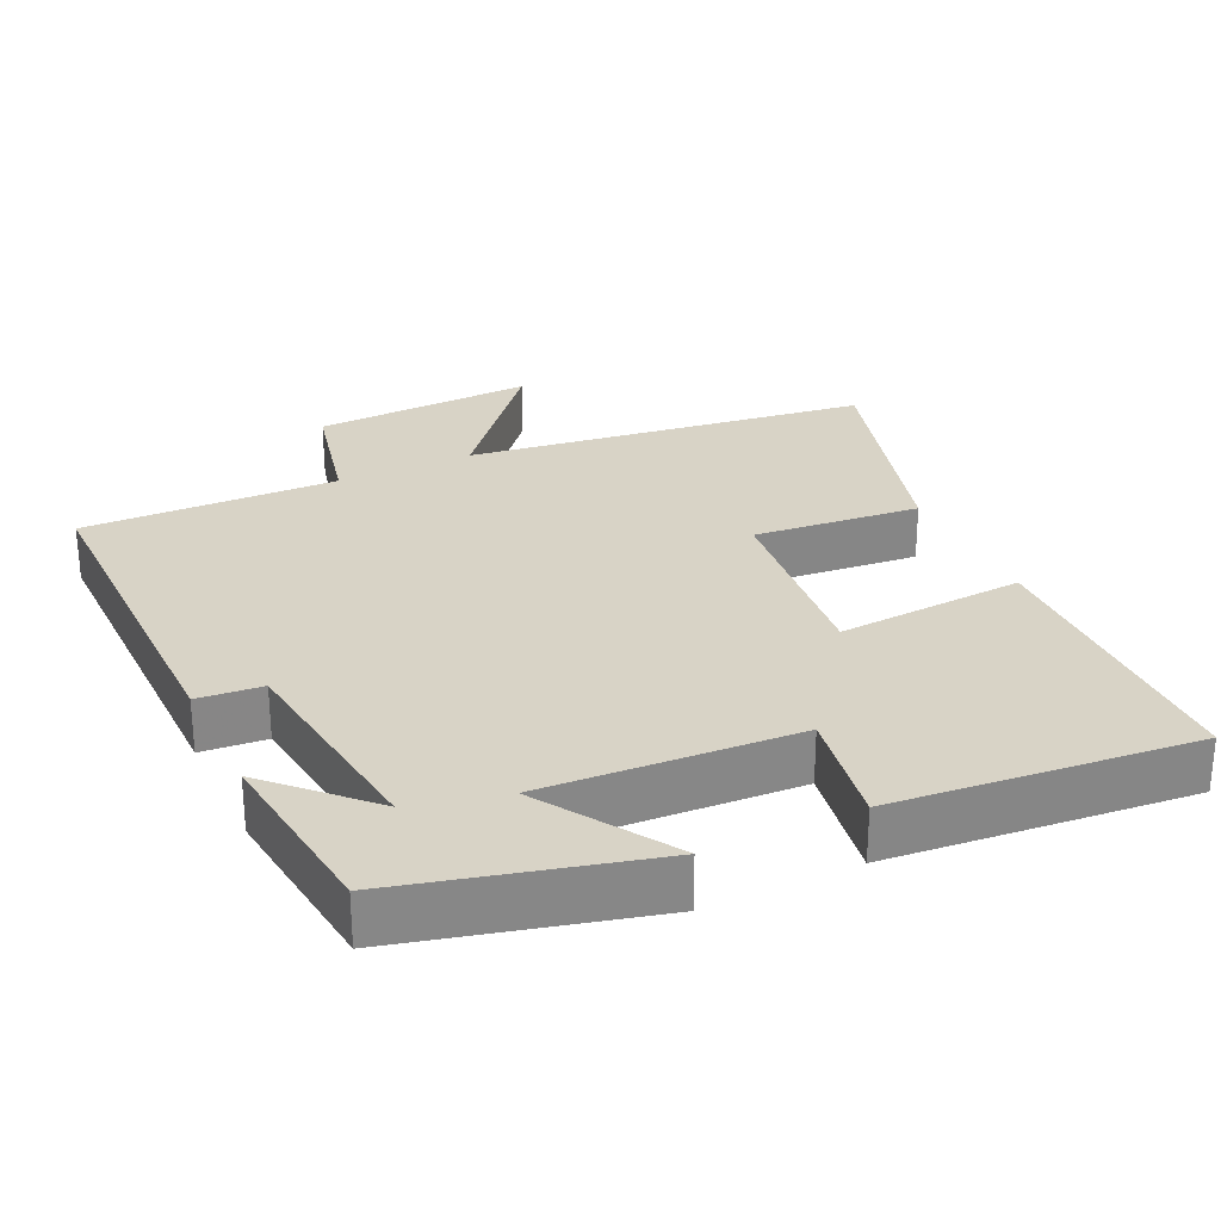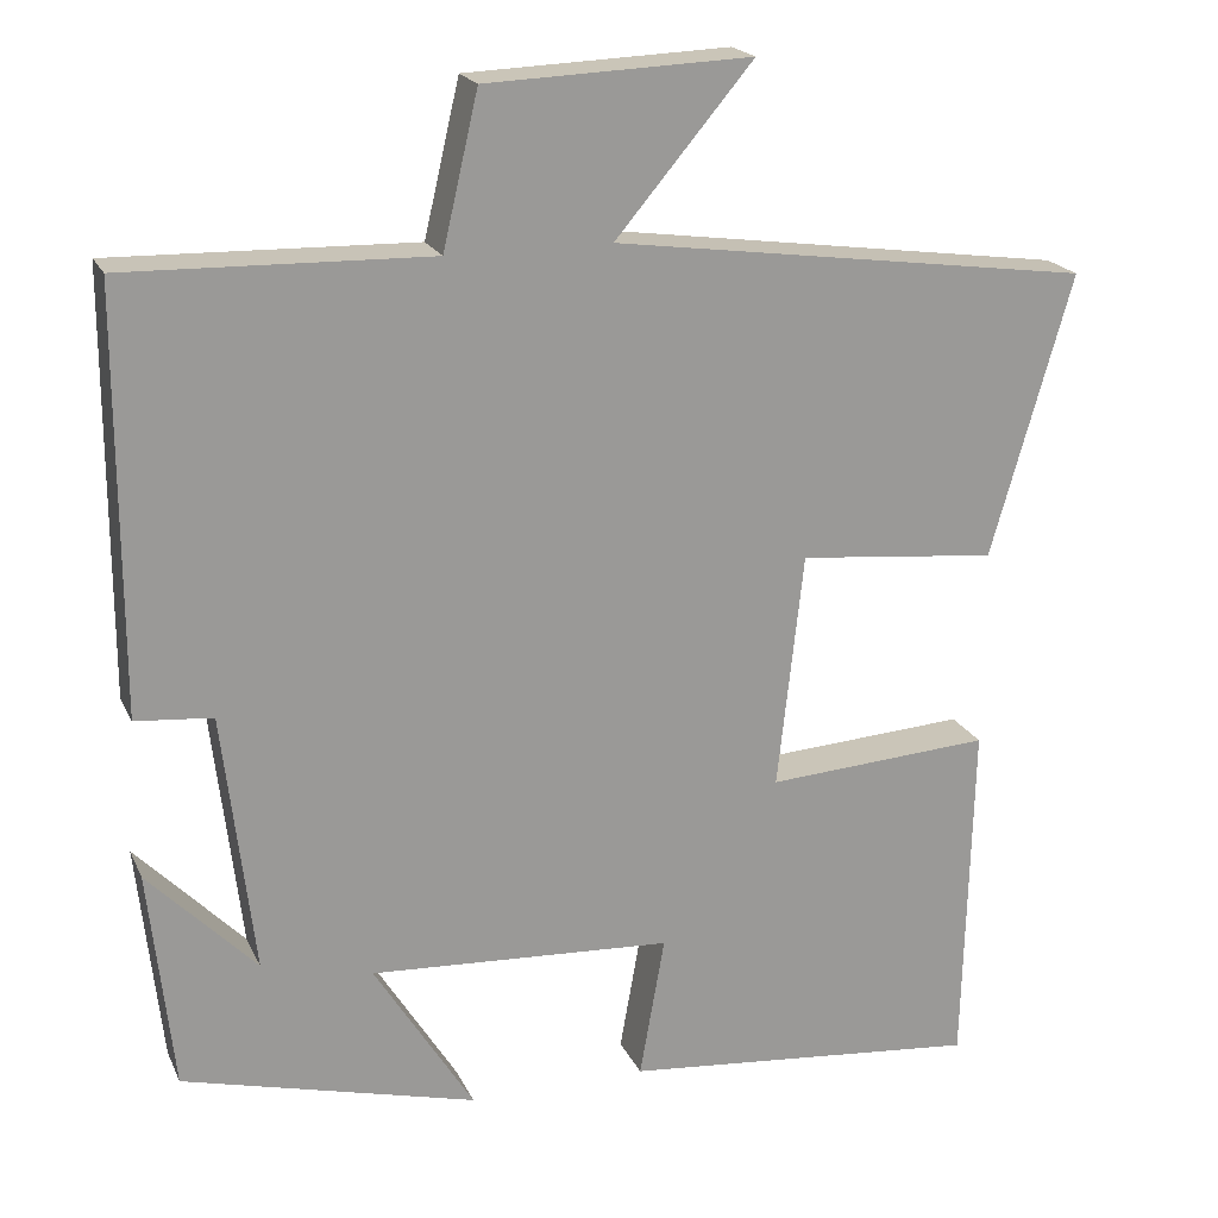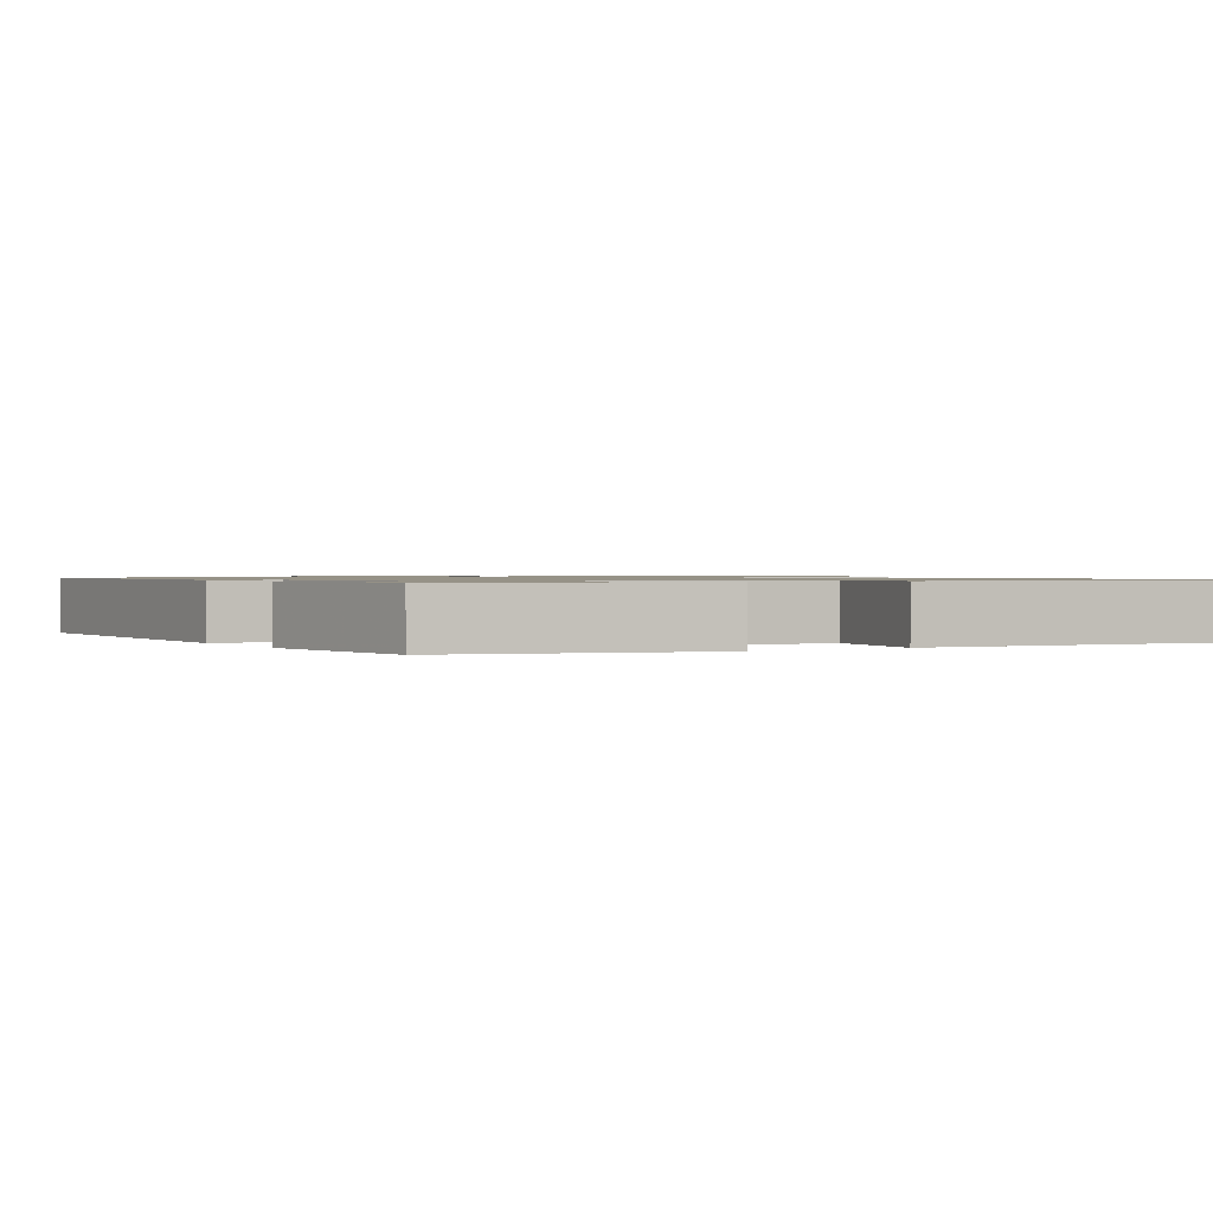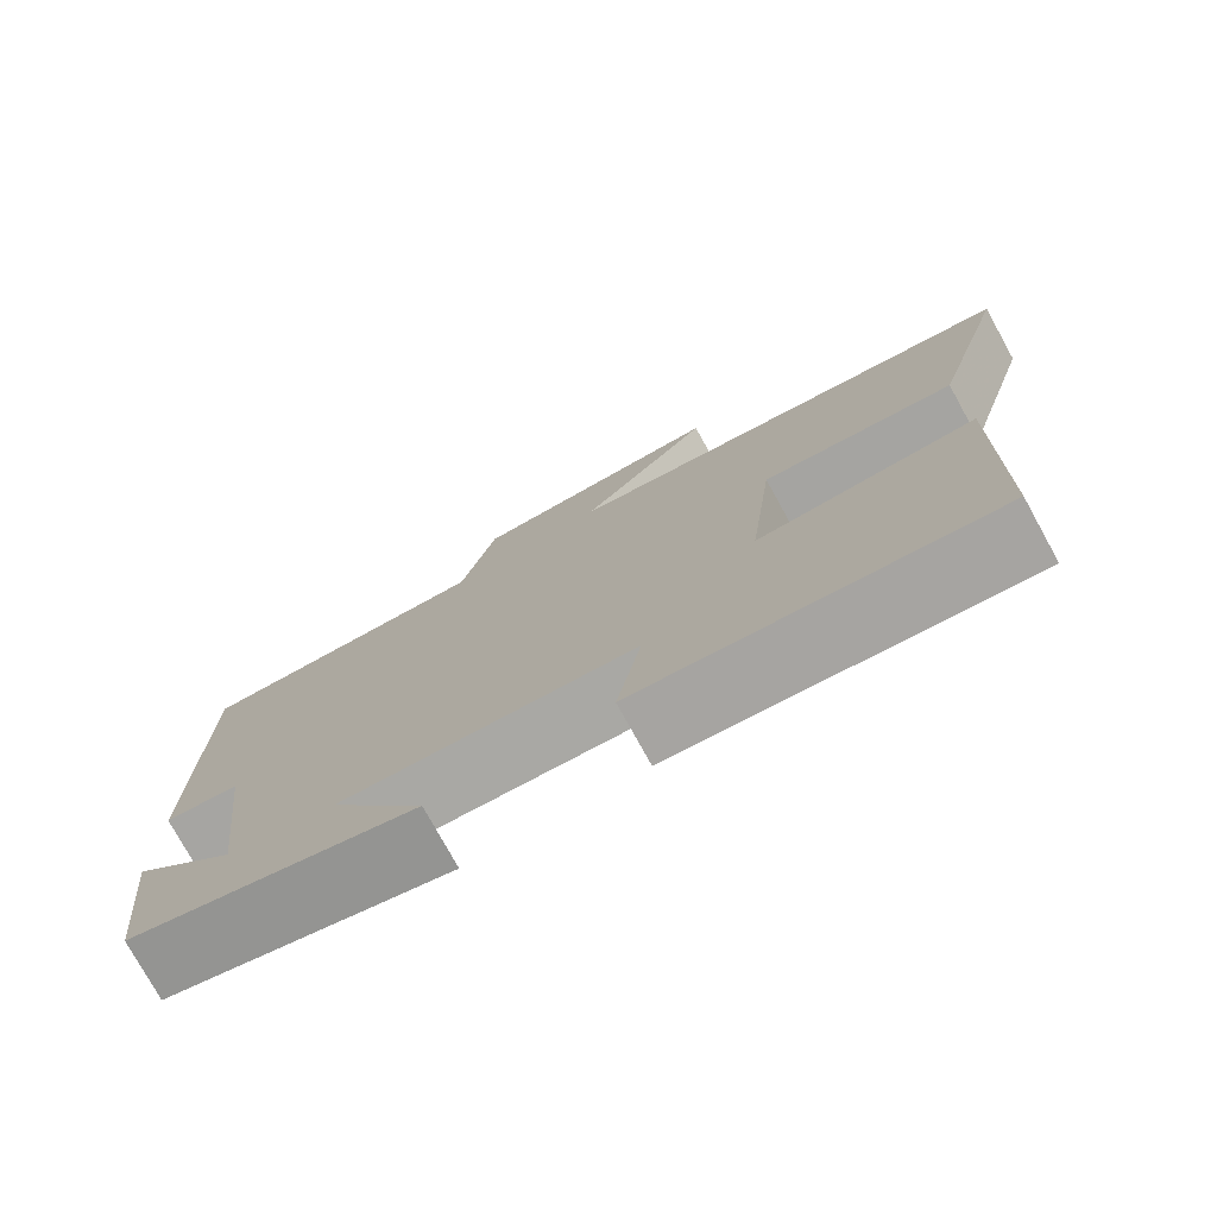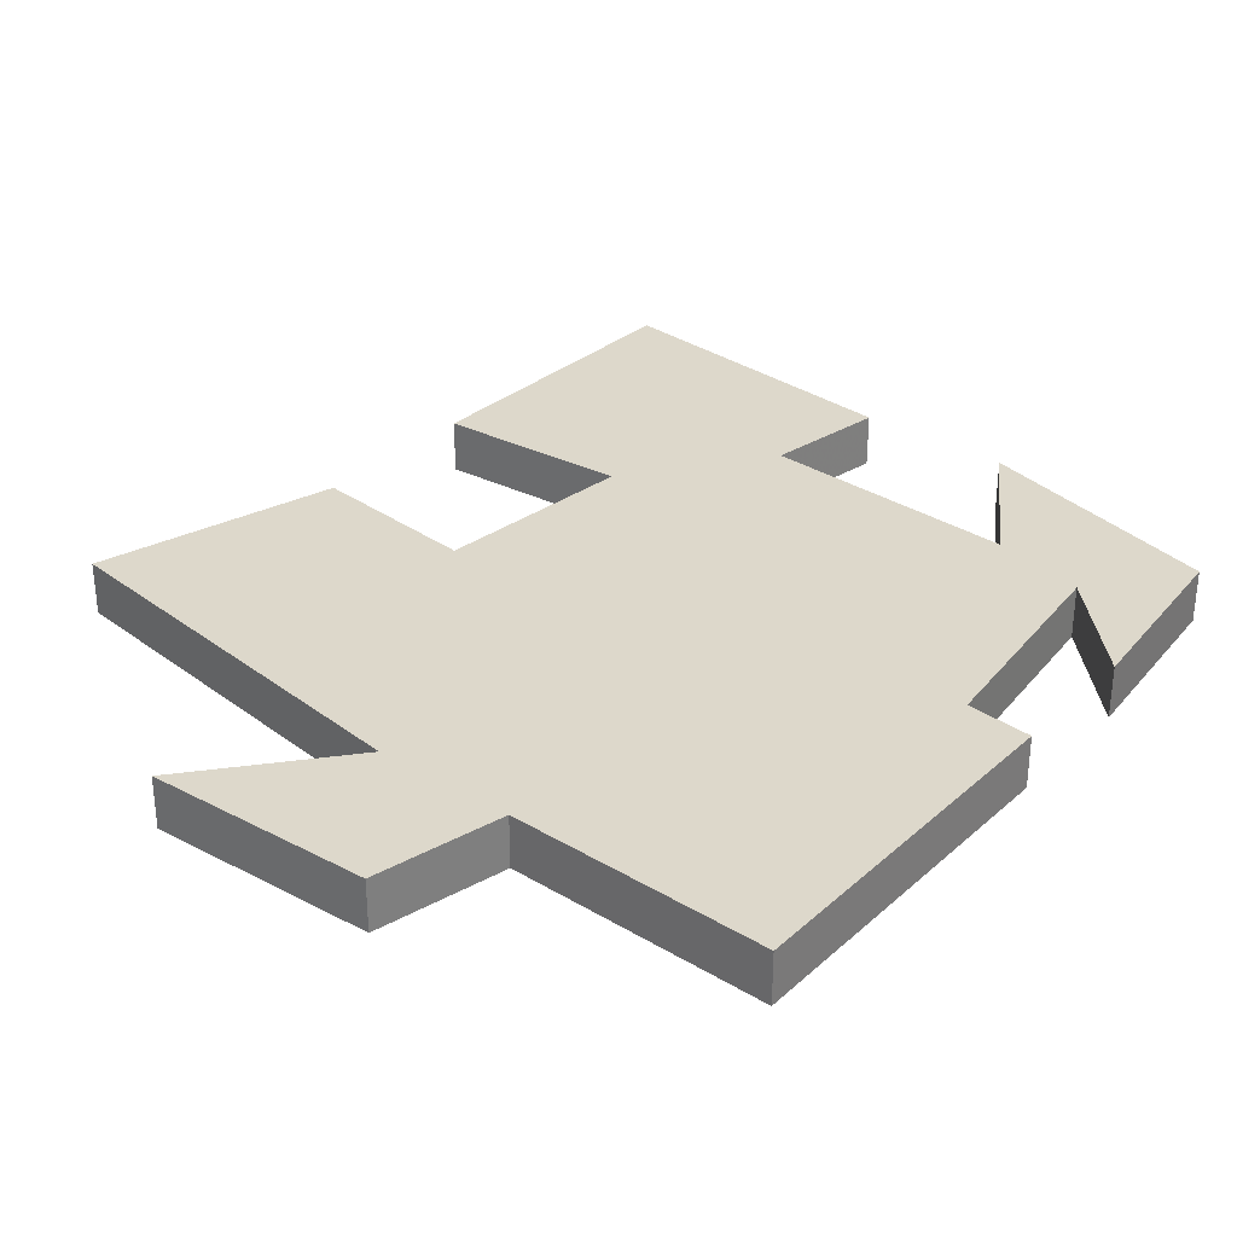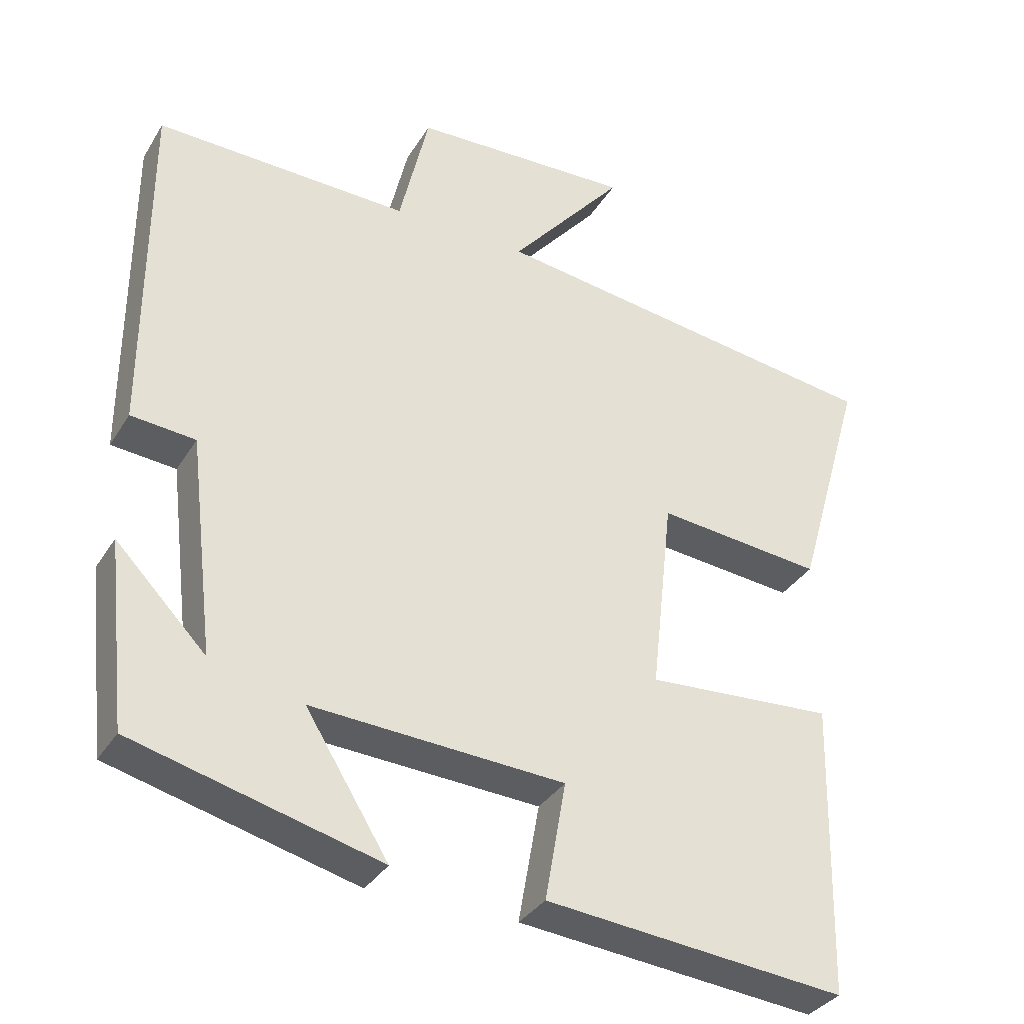
<metadata>
{"format":"obj","ext":"obj","renderer":"f3d","projection":"perspective","resolution":1024,"background":"white","views":[{"elev":27.9,"azim":154.5,"up":"+Y"},{"elev":20.0,"azim":160.8,"up":"+Z"},{"elev":1.0,"azim":149.0,"up":"+Y"},{"elev":-77.0,"azim":-151.1,"up":"+Z"},{"elev":31.5,"azim":38.9,"up":"+Y"},{"elev":-34.3,"azim":152.6,"up":"+Z"}]}
</metadata>
<code>
v -0.594 0.07 0.424
v -0.04 0.07 0.5
v -0.199 0.07 0.688
v 0.107 0.07 0.676
v 0.148 0.07 0.5
v 0.5 0.07 0.509
v 0.5 0.07 0.025
v 0.411 0.07 0.017
v 0.375 0.07 -0.285
v 0.5 0.07 -0.157
v 0.472 0.07 -0.412
v 0.132 0.07 -0.5
v 0.247 0.07 -0.316
v -0.103 0.07 -0.336
v -0.074 0.07 -0.5
v -0.49 0.07 -0.54
v -0.5 0.07 -0.134
v -0.24 0.07 -0.151
v -0.27 0.07 0.121
v -0.5 0.07 0.098
v -0.594 0 0.424
v -0.04 0 0.5
v -0.199 0 0.688
v 0.107 0 0.676
v 0.148 0 0.5
v 0.5 0 0.509
v 0.5 0 0.025
v 0.411 0 0.017
v 0.375 0 -0.285
v 0.5 0 -0.157
v 0.472 0 -0.412
v 0.132 0 -0.5
v 0.247 0 -0.316
v -0.103 0 -0.336
v -0.074 0 -0.5
v -0.49 0 -0.54
v -0.5 0 -0.134
v -0.24 0 -0.151
v -0.27 0 0.121
v -0.5 0 0.098
f 19 20 1 2
f 18 19 2
f 16 17 18
f 15 16 18
f 14 15 18
f 13 14 18 2
f 11 12 13
f 9 10 11
f 9 11 13
f 8 9 13 2
f 5 6 7 8
f 2 3 4 5
f 2 5 8
f 22 21 40 39
f 22 39 38
f 38 37 36
f 38 36 35
f 38 35 34
f 22 38 34 33
f 33 32 31
f 31 30 29
f 33 31 29
f 22 33 29 28
f 28 27 26 25
f 25 24 23 22
f 28 25 22
f 1 21 22 2
f 2 22 23 3
f 3 23 24 4
f 4 24 25 5
f 5 25 26 6
f 6 26 27 7
f 7 27 28 8
f 8 28 29 9
f 9 29 30 10
f 10 30 31 11
f 11 31 32 12
f 12 32 33 13
f 13 33 34 14
f 14 34 35 15
f 15 35 36 16
f 16 36 37 17
f 17 37 38 18
f 18 38 39 19
f 19 39 40 20
f 20 40 21 1

</code>
